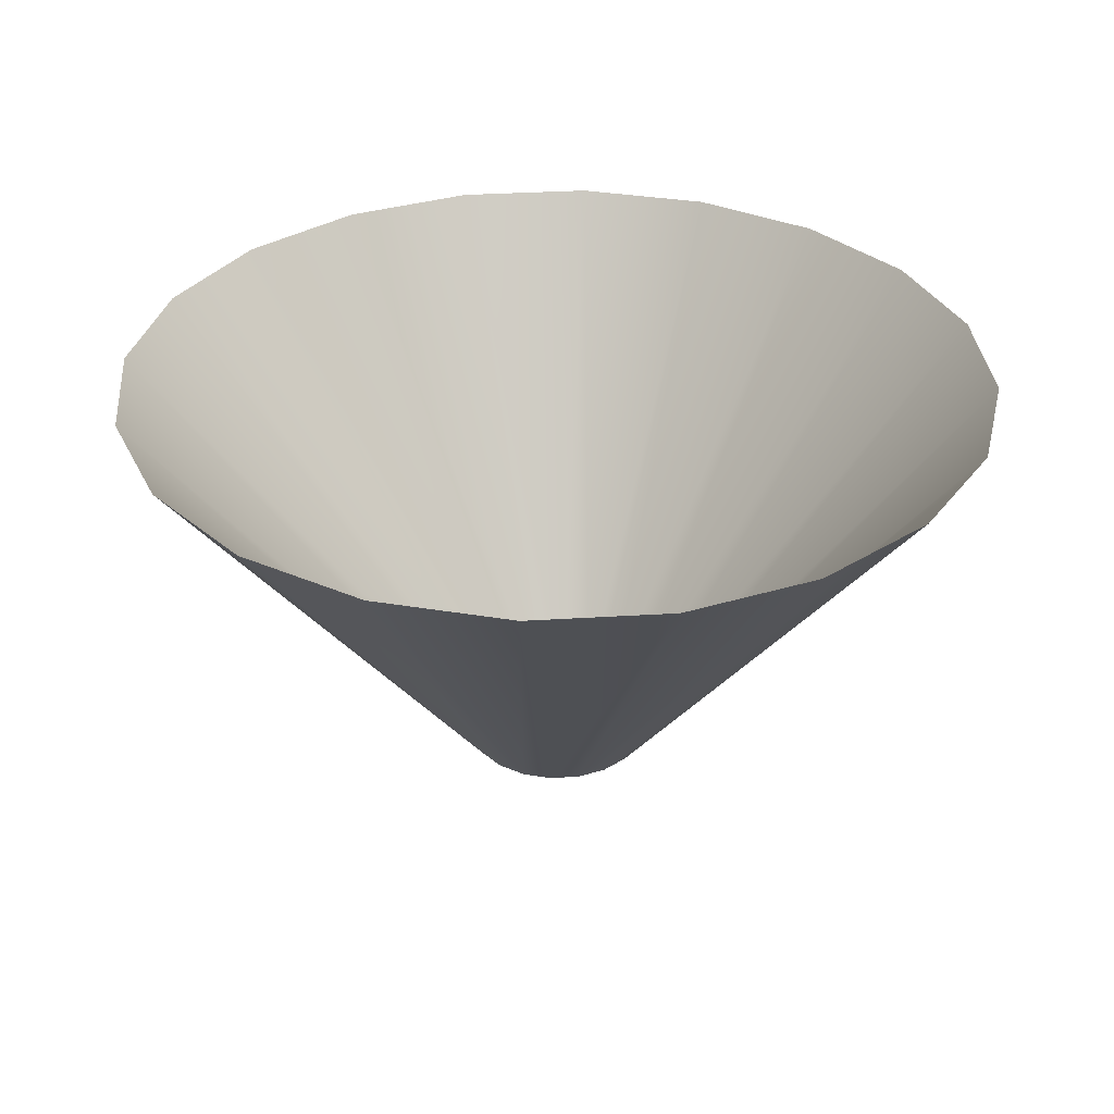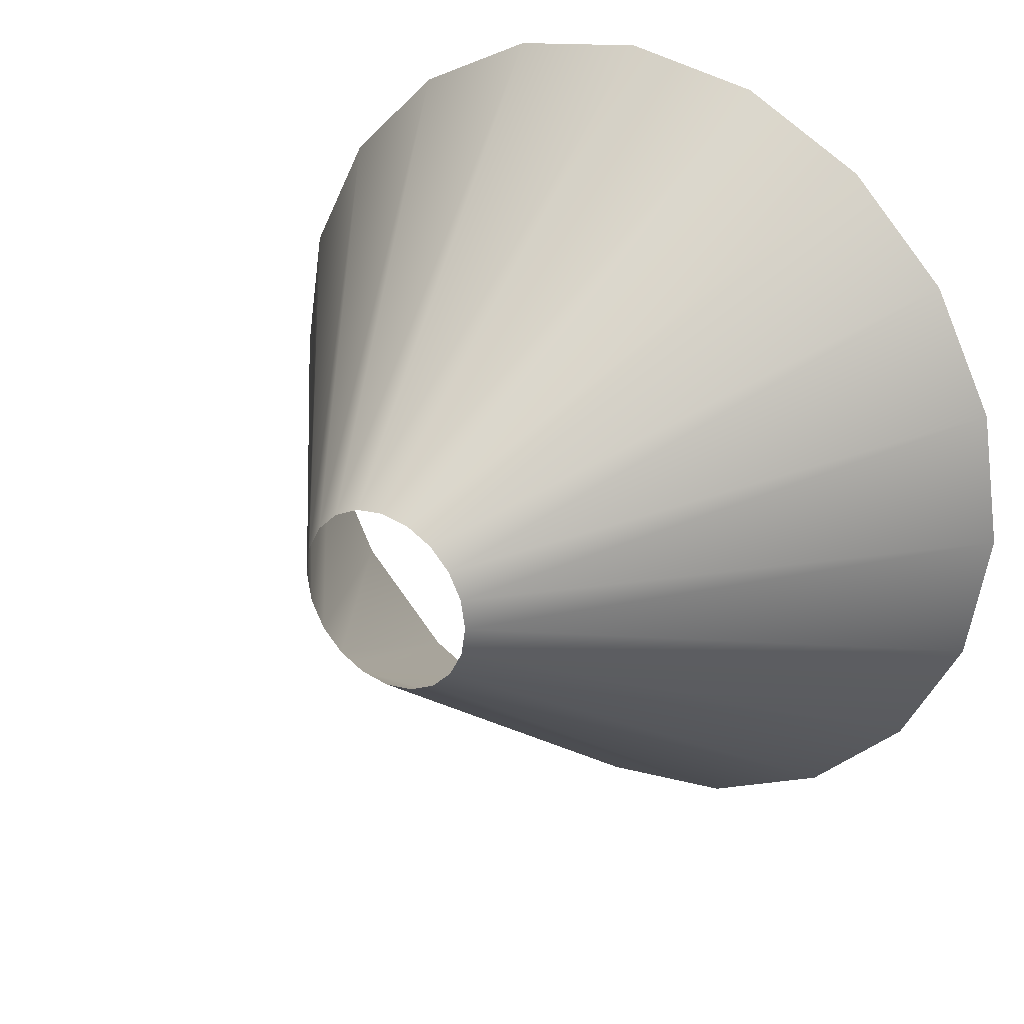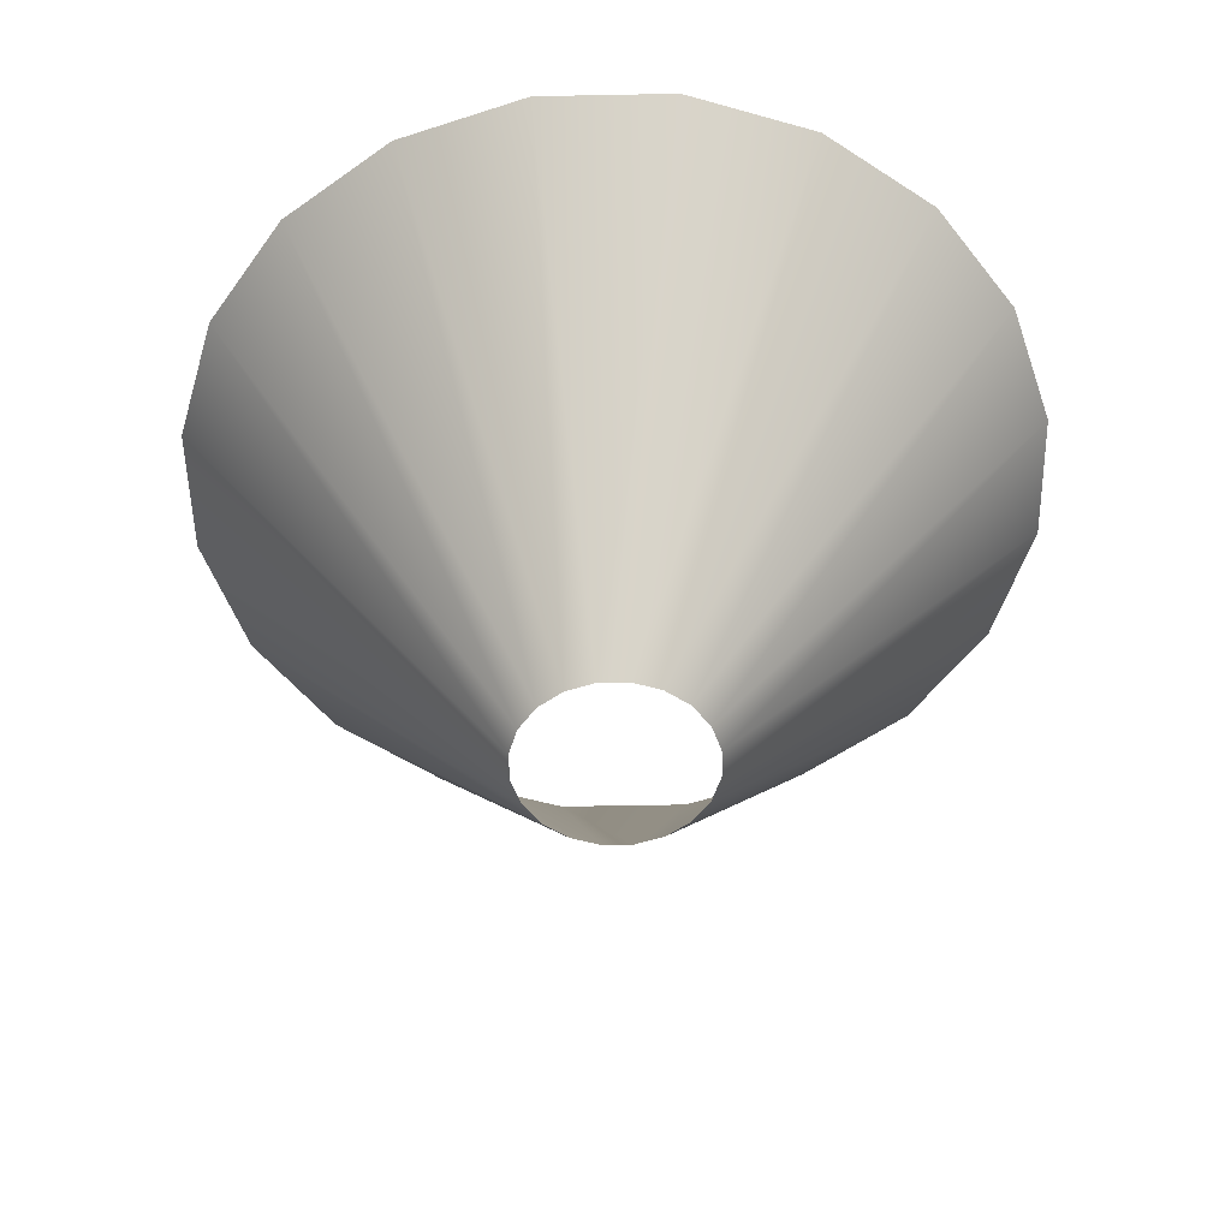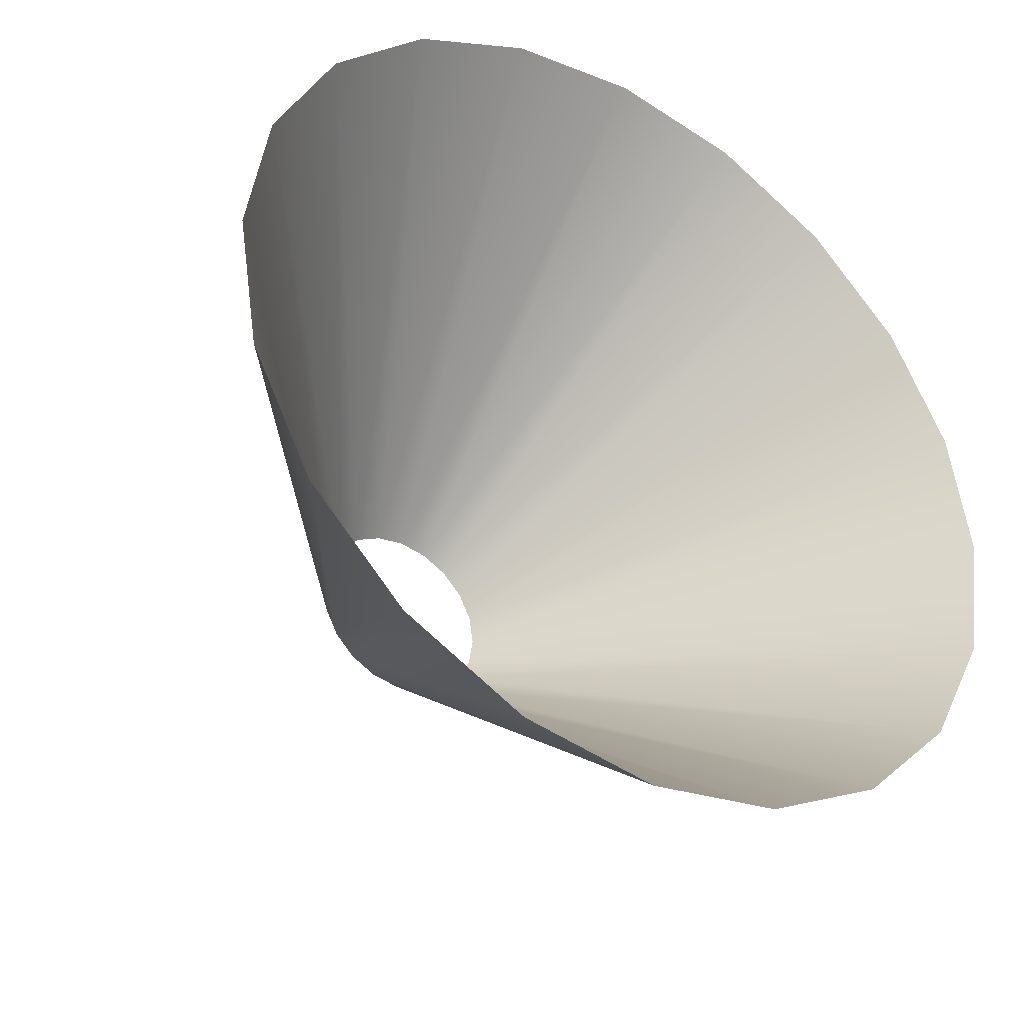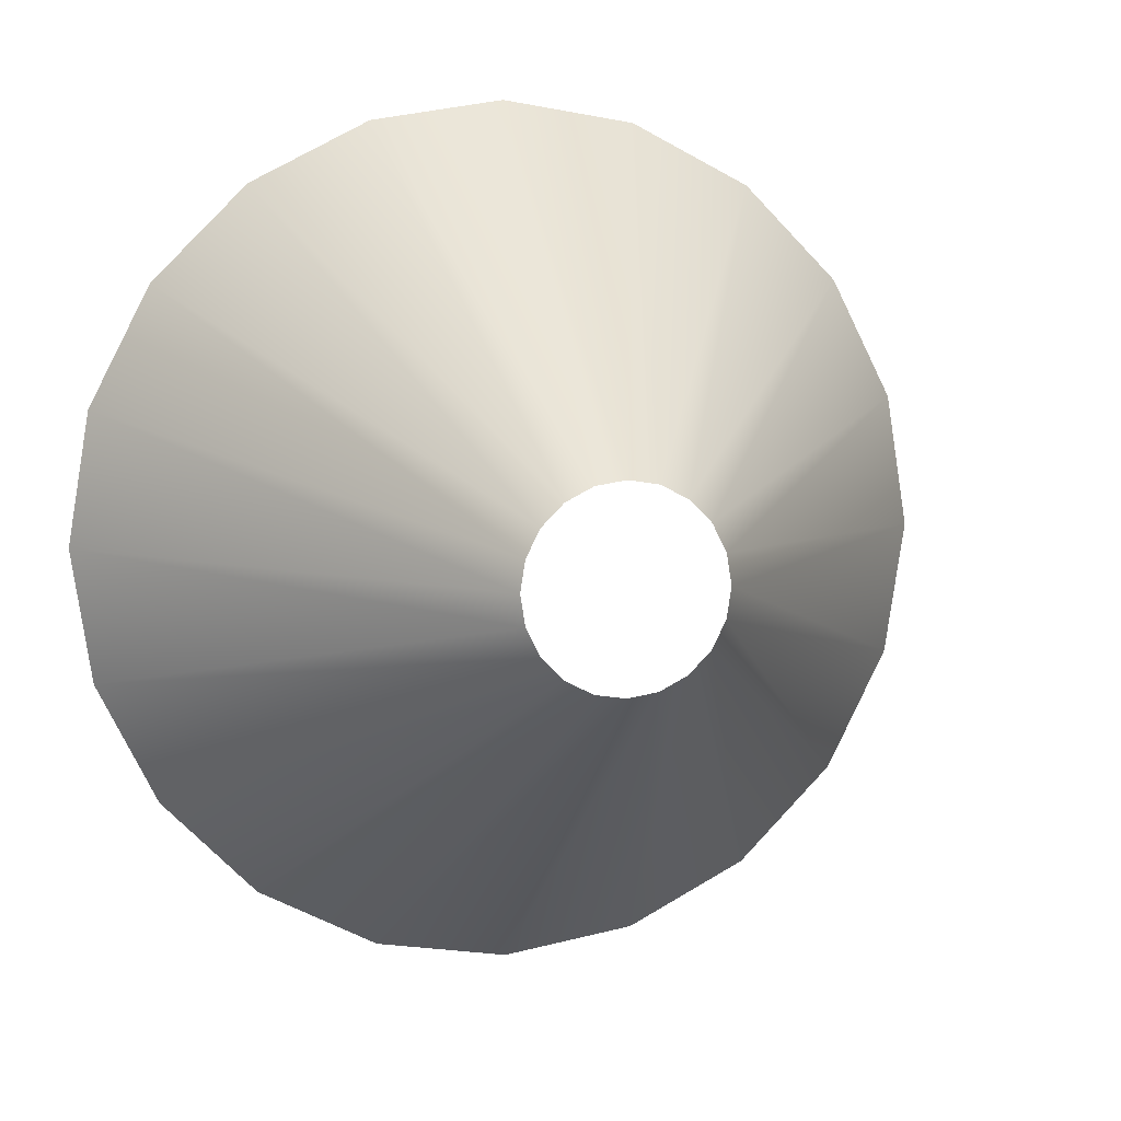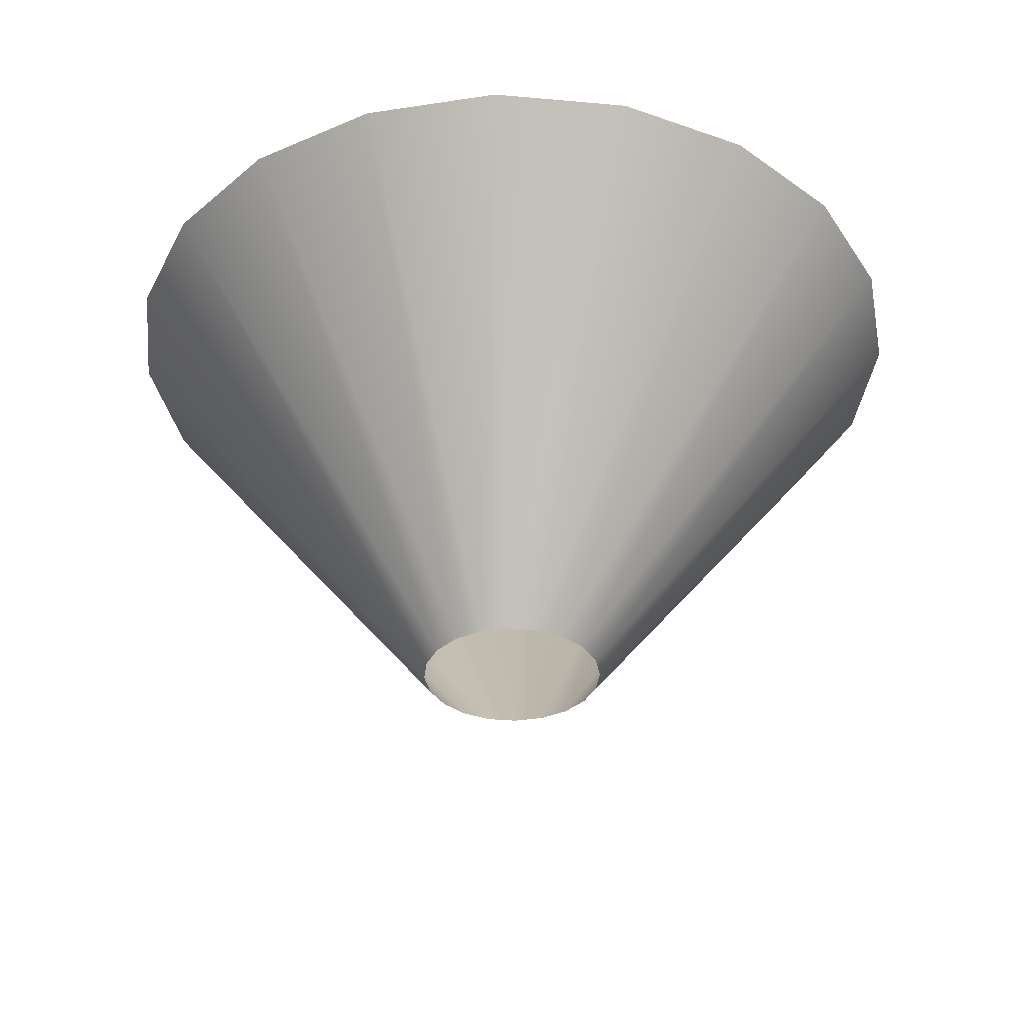
<metadata>
{"format":"obj","ext":"obj","renderer":"f3d","projection":"perspective","resolution":1024,"background":"white","views":[{"elev":33.0,"azim":-139.9,"up":"+Y"},{"elev":28.2,"azim":34.2,"up":"+Z"},{"elev":-52.7,"azim":-97.8,"up":"+Y"},{"elev":-37.6,"azim":146.0,"up":"+Z"},{"elev":6.9,"azim":-15.2,"up":"+Z"},{"elev":-35.8,"azim":92.3,"up":"+Y"}]}
</metadata>
<code>
g Cone
v 0.08794 0 0.06389
v 0.4755 0.5 0.1545
v 0.1034 0 0.03359
v 0.4045 0.5 0.2939
v 0.06389 0 0.08794
v 0.2939 0.5 0.4045
v 0.03359 0 0.1034
v 0.1545 0.5 0.4755
v 1.512e-08 0 0.1087
v 6.954e-08 0.5 0.5
v -0.03359 0 0.1034
v -0.1545 0.5 0.4755
v -0.06389 0 0.08794
v -0.2939 0.5 0.4045
v -0.08794 0 0.06389
v -0.4045 0.5 0.2939
v -0.1034 0 0.03359
v 0.5 0.5 -5.364e-08
v 0.1087 0 1.585e-08
v 0.4755 0.5 -0.1545
v 0.1034 0 -0.03359
v 0.4045 0.5 -0.2939
v 0.08794 0 -0.06389
v 0.2939 0.5 -0.4045
v 0.06389 0 -0.08794
v 0.1545 0.5 -0.4755
v 0.03359 0 -0.1034
v -5.364e-08 0.5 -0.5
v -1.166e-08 0 -0.1087
v -0.1545 0.5 -0.4755
v -0.03359 0 -0.1034
v -0.2939 0.5 -0.4045
v -0.06389 0 -0.08794
v -0.4045 0.5 -0.2939
v -0.08794 0 -0.06389
v -0.4755 0.5 -0.1545
v -0.1034 0 -0.03359
v -0.5 0.5 5.364e-08
v -0.1087 0 3.918e-08
v -0.1087 0 3.918e-08
v -0.4755 0.5 0.1545
v -0.5 0.5 5.364e-08
g Cone_0
f 3 2 1
f 1 2 4
f 1 4 5
f 5 4 6
f 5 6 7
f 7 6 8
f 7 8 9
f 9 8 10
f 9 10 11
f 11 10 12
f 11 12 13
f 13 12 14
f 13 14 15
f 15 14 16
f 15 16 17
f 3 18 2
f 19 18 3
f 19 20 18
f 21 20 19
f 21 22 20
f 23 22 21
f 23 24 22
f 25 24 23
f 25 26 24
f 27 26 25
f 27 28 26
f 29 28 27
f 29 30 28
f 31 30 29
f 31 32 30
f 33 32 31
f 33 34 32
f 35 34 33
f 35 36 34
f 37 36 35
f 37 38 36
f 39 38 37
f 17 41 40
f 40 41 42
f 17 16 41

</code>
